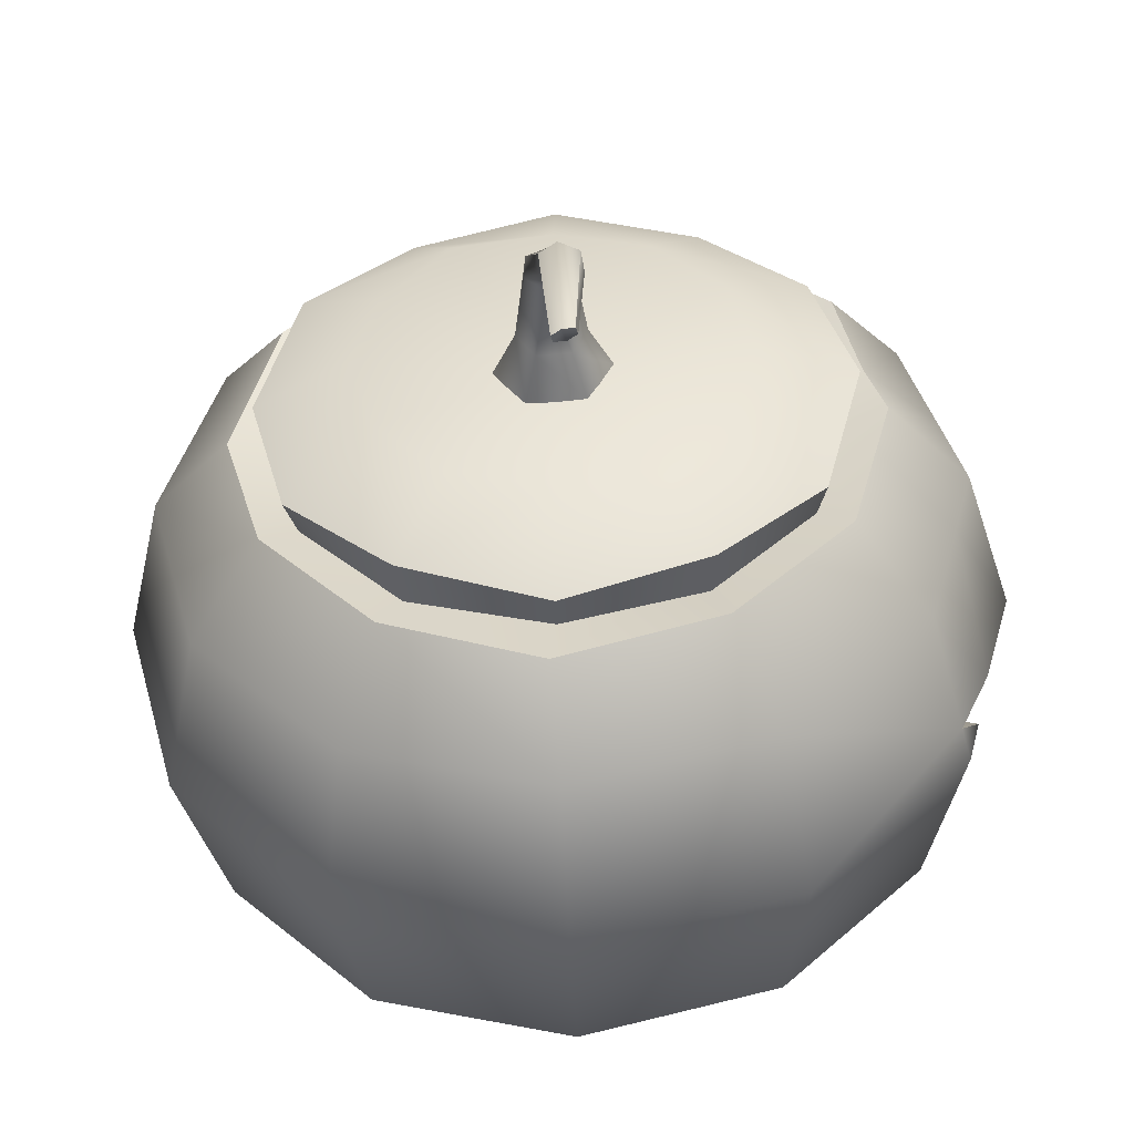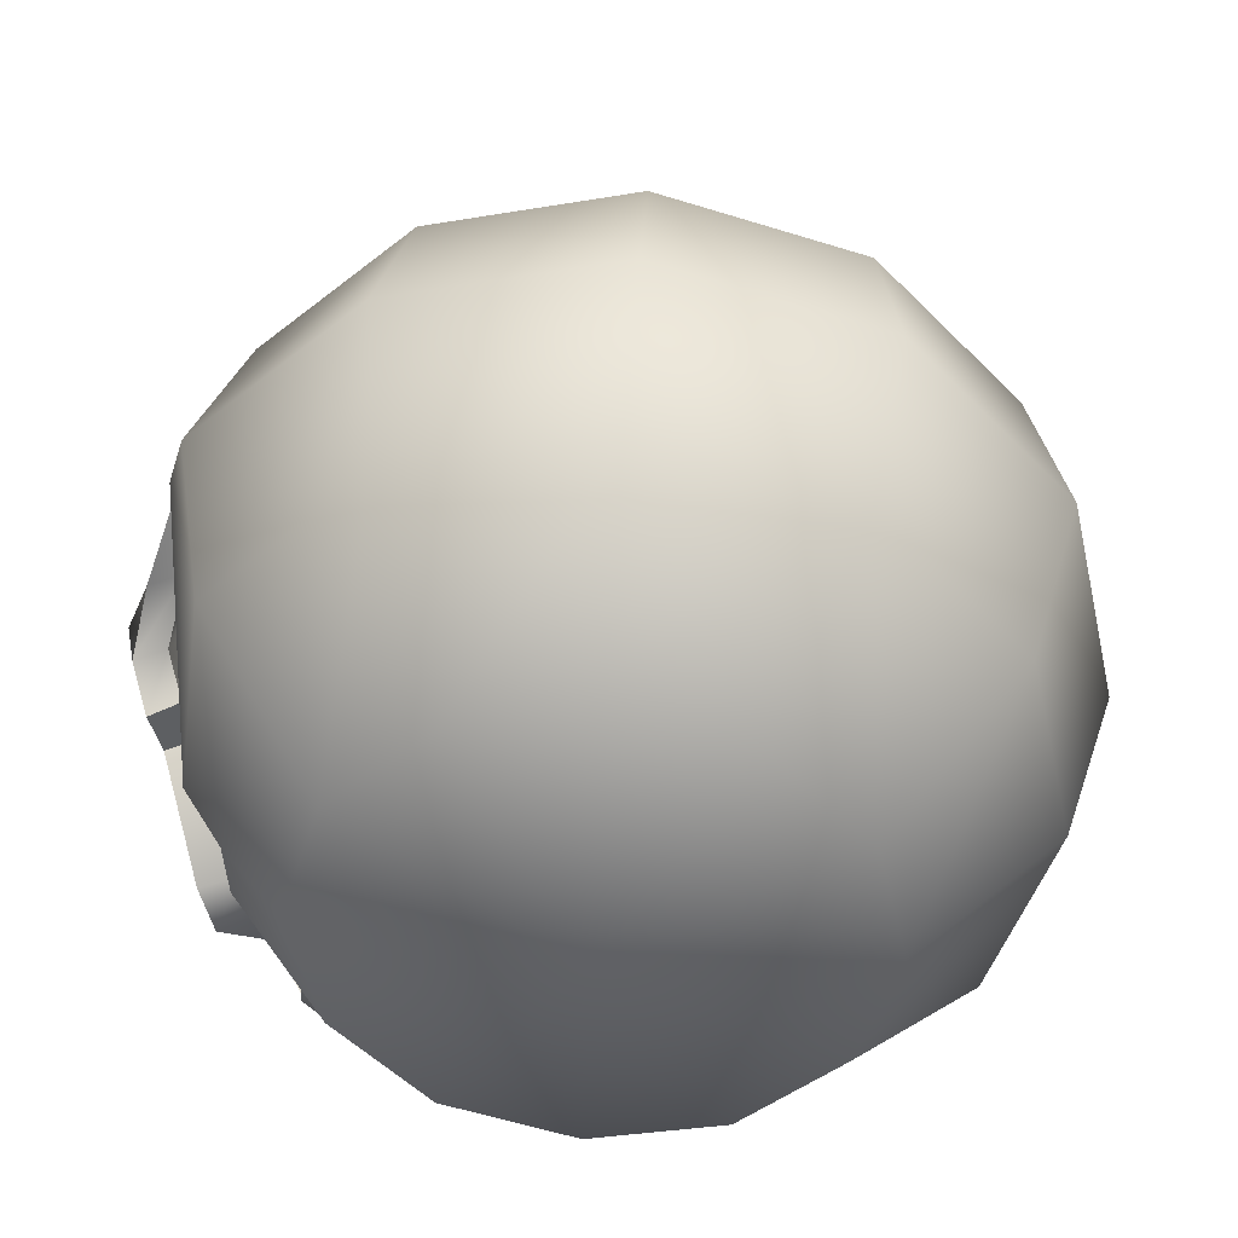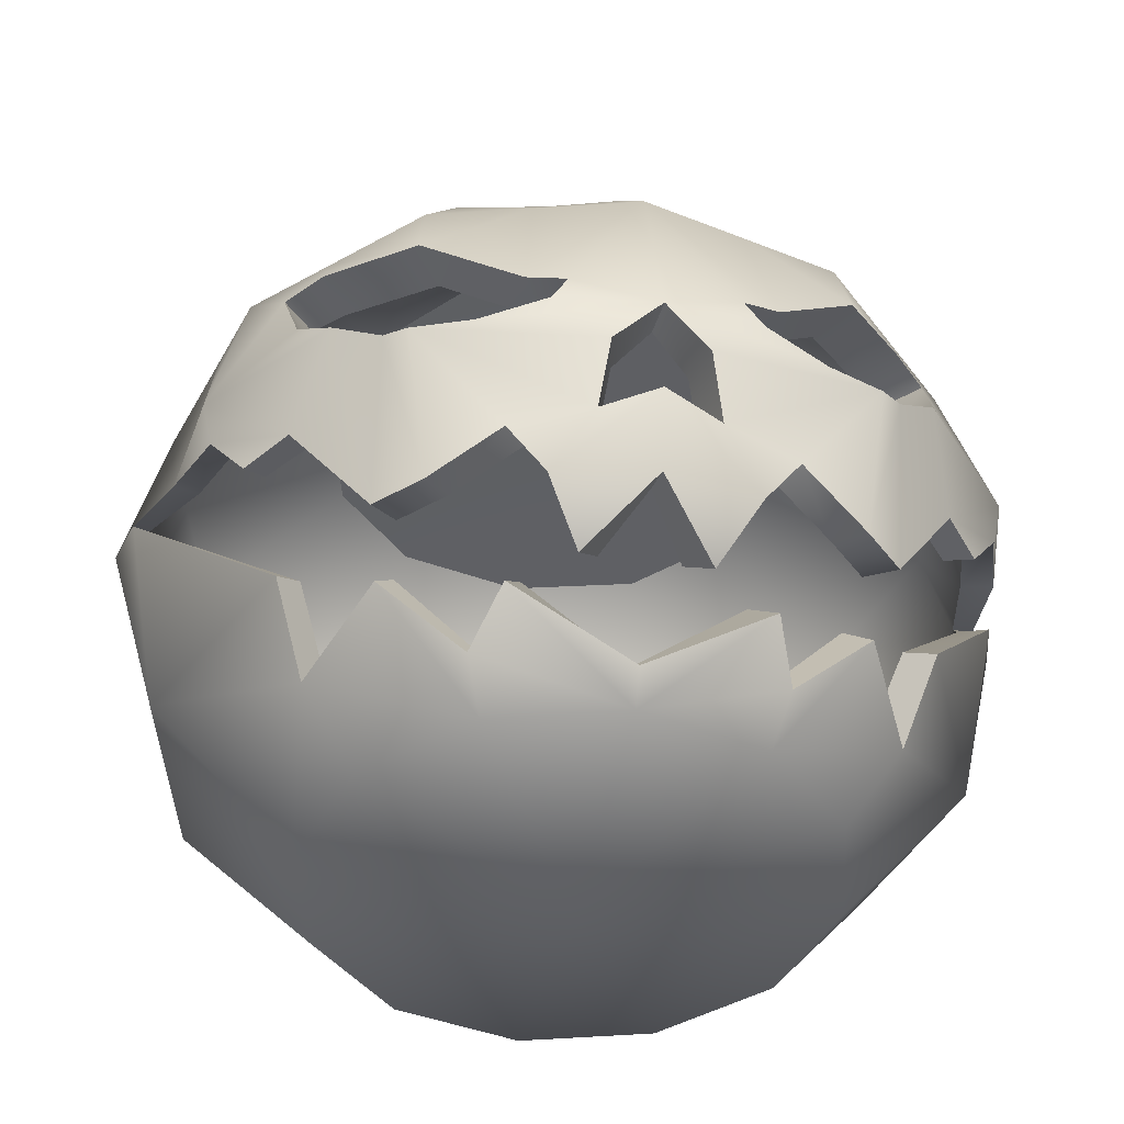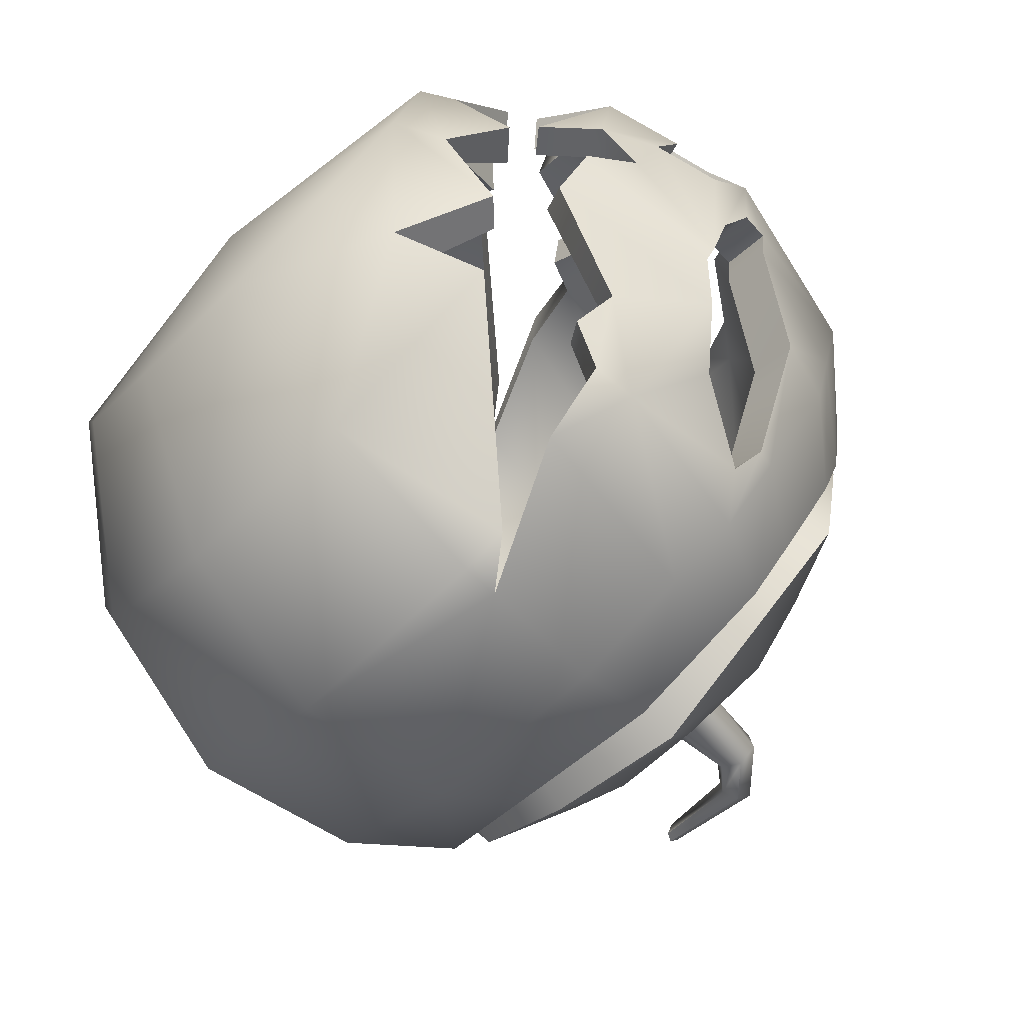
<metadata>
{"format":"obj","ext":"obj","renderer":"f3d","projection":"perspective","resolution":1024,"background":"white","views":[{"elev":36.7,"azim":-60.3,"up":"+Y"},{"elev":-53.1,"azim":-122.7,"up":"+Y"},{"elev":-36.9,"azim":77.8,"up":"+Y"},{"elev":-77.7,"azim":50.2,"up":"+Z"}]}
</metadata>
<code>
v  -0.6312 11.7 0.906
v  -1.213 13.81 0.4431
v  -1.619 11.6 0.9695
v  -1.544 13.64 0.617
v  -2.167 11.55 0.1418
v  -1.916 13.6 0.4046
v  -1.729 11.6 -0.7493
v  -1.957 13.74 0.0183
v  -0.7418 11.7 -0.8127
v  -1.626 13.91 -0.1557
v  -0.1929 11.75 0.0149
v  -1.254 13.95 0.0567
v  -2.155 14.66 1.126
v  -2.272 14.39 1.266
v  -2.424 14.18 1.017
v  -2.459 14.24 0.6292
v  -2.342 14.52 0.4896
v  -2.19 14.73 0.7379
v  -3.879 14.51 2.02
v  -3.792 14.36 2.014
v  -3.879 14.24 1.873
v  -4.052 14.27 1.738
v  -4.139 14.42 1.744
v  -4.052 14.54 1.885
v  -1.241 12.65 0.7526
v  -1.782 12.52 0.7723
v  -2.101 12.49 0.2916
v  -1.879 12.6 -0.2088
v  -1.338 12.73 -0.2285
v  -1.019 12.76 0.2522
v  3.047 11.72 2.545
v  1.258 11.62 4.36
v  -1.132 11.02 4.973
v  -3.606 11.06 4.313
v  -5.366 10.68 2.523
v  -4.035 11.68 1.708
v  -2.85 11.79 2.91
v  -1.227 11.95 3.355
v  0.3997 12.12 2.925
v  1.594 12.25 1.736
v  2.986 10.86 2.451
v  1.264 10.67 4.165
v  -1.08 10.43 4.785
v  -3.419 10.2 4.143
v  -5.126 10.04 2.412
v  3.724 0.9334 2.222
v  3.643 11.16 2.739
v  2.115 0.7585 3.824
v  1.648 10.81 4.736
v  -0.0751 0.5322 4.403
v  -1.093 10.53 5.46
v  -2.261 0.3151 3.803
v  -3.829 10.26 4.709
v  -3.856 0.1654 2.185
v  -5.827 9.959 2.683
v  4.903 9.656 3.484
v  5.495 3.822 3.44
v  2.426 9.387 5.952
v  3.09 6.627 6.601
v  3.02 3.557 5.269
v  -0.9488 9.038 6.843
v  -0.6688 6.239 7.594
v  -0.3574 3.204 6.8
v  -4.316 8.704 5.919
v  -4.419 5.866 6.565
v  -3.724 2.869 5.876
v  -6.774 8.473 3.427
v  -7.157 5.609 3.789
v  -6.182 2.638 3.384
v  2.476 10.54 2.241
v  -2.962 9.974 3.623
v  -4.357 9.843 2.208
v  5.72 6.489 3.808
v  5.252 8.649 3.619
v  5 6.913 4.893
v  6.424 6.879 1.757
v  6.093 6.516 2.841
v  5.494 6.464 4.157
v  6.138 7.475 2.095
v  6.359 7.369 1.464
v  3.61 9.208 4.915
v  3.157 8.946 5.464
v  4.094 7.576 5.319
v  6.563 6.125 0.8496
v  6.348 4.911 1.024
v  -0.7326 6.877 7.423
v  4.812 3.747 4.12
v  5.966 3.882 1.7
v  3.072 5.886 6.434
v  1.757 5.987 6.875
v  4.055 5.479 5.327
v  3.41 5.218 5.923
v  4.101 1.816 2.499
v  2.499 2.038 4.727
v  0.1378 6.322 7.381
v  5.252 3.028 1.081
v  5.918 4.674 2.328
v  4.927 6.575 3.372
v  5.648 6.794 1.301
v  4.476 8.565 3.164
v  3.97 2.989 3.897
v  3.305 7.619 4.791
v  5.745 6.236 0.6812
v  5.53 5.023 0.8551
v  5.525 4.19 1.317
v  4.365 3.867 3.661
v  2.597 3.826 4.85
v  4.955 2.568 2.121
v  3.702 2.021 2.146
v  2.11 2.615 4.377
v  4.436 2.96 1.768
v  3.525 9.507 4.857
v  2.53 10.78 3.866
v  5.355 9.715 1.816
v  4.03 11.08 1.37
v  1.139 9.254 6.292
v  0.5939 10.71 5.014
v  -3.612 0.6485 2.24
v  0.8658 10.36 3.642
v  -1.05 10.16 4.148
v  4.211 6.956 4.364
v  5.362 7.39 1.64
v  4.701 6.55 3.721
v  5.307 6.533 2.298
v  5.582 7.285 1.008
v  2.833 9.123 4.459
v  2.613 8.886 4.929
v  4.811 3.336 0.6971
v  3.023 5.425 5.545
v  3.664 5.645 4.921
v  5.048 3.941 2.981
v  2.704 6.054 6.036
v  1.407 6.198 6.434
v  -0.2118 6.442 6.929
v  -0.891 6.992 7.121
v  5.471 4.793 1.869
v  3.53 3.388 3.545
v  2.952 1.314 2.271
v  1.559 1.161 3.824
v  -0.3383 0.9644 4.385
v  -2.231 0.7769 3.805
v  3.941 9.189 3.488
v  1.794 8.954 5.88
v  -1.129 8.651 6.745
v  -0.8736 6.124 6.974
v  -0.594 3.377 6.706
v  -4.044 8.362 5.852
v  -4.123 5.798 6.478
v  -3.51 3.089 5.812
v  -6.171 8.164 3.439
v  -6.493 5.578 3.792
v  -5.637 2.891 3.4
v  4.333 9.241 1.873
v  0.6797 8.838 6.21
v  -6.013 10.86 0.06
v  3.78 11.58 0.1177
v  3.098 11.68 -2.349
v  1.329 11.39 -4.135
v  -1.182 11.42 -4.752
v  -3.582 10.9 -4.162
v  -5.362 10.71 -2.39
v  -1.172 11.56 0.0858
v  -4.022 11.7 -1.558
v  -2.827 11.83 -2.748
v  -1.201 12 -3.178
v  0.4233 12.25 -2.782
v  1.607 12.27 -1.531
v  2.036 12.3 0.1045
v  -4.464 11.65 0.0732
v  -5.744 9.99 0.0551
v  3.623 10.94 0.1002
v  3.005 10.89 -2.256
v  1.297 10.73 -3.988
v  -1.042 10.5 -4.63
v  -3.386 10.26 -4.01
v  -5.107 10.07 -2.296
v  -4.434 0.1232 -0.0169
v  -6.548 10.13 0.0542
v  4.319 1.01 0.0253
v  4.406 11.13 0.1049
v  3.741 0.9679 -2.177
v  3.697 11.04 -2.619
v  2.146 0.8182 -3.794
v  1.686 10.89 -4.552
v  -0.0397 0.6011 -4.394
v  -1.05 10.62 -5.303
v  -2.23 0.3747 -3.815
v  -3.789 10.18 -4.581
v  -3.838 0.1998 -2.213
v  -5.808 10.26 -2.571
v  -7.072 2.573 -0.0083
v  -8.148 5.537 0.0106
v  -7.663 8.408 0.035
v  5.82 9.774 0.0999
v  6.795 6.763 0.0803
v  4.931 9.709 -3.292
v  5.522 3.875 -3.336
v  2.473 9.479 -5.785
v  3.143 6.729 -6.472
v  3.062 3.639 -5.188
v  -0.8943 9.144 -6.708
v  -0.608 6.357 -7.501
v  -0.3028 3.31 -6.752
v  -4.269 8.796 -5.817
v  -4.367 5.968 -6.508
v  -3.677 2.961 -5.86
v  -6.746 8.526 -3.349
v  -7.127 5.668 -3.758
v  -6.155 2.692 -3.392
v  2.997 10.6 0.0951
v  0.8944 10.42 -3.472
v  -1.017 10.23 -3.996
v  -4.339 9.877 -2.089
v  5.75 6.548 -3.66
v  5.281 8.705 -3.441
v  5.039 6.988 -4.743
v  6.437 6.905 -1.597
v  6.606 5.262 0.0678
v  6.115 6.559 -2.689
v  5.527 6.528 -4.011
v  6.155 7.506 -1.929
v  6.37 7.391 -1.297
v  3.648 9.283 -4.741
v  3.201 9.03 -5.298
v  4.136 7.658 -5.167
v  6.569 6.137 -0.7008
v  6.356 4.926 -0.8954
v  -0.6733 6.992 -7.32
v  4.845 3.811 -4.022
v  5.979 3.908 -1.591
v  6.341 3.869 0.0558
v  3.124 5.986 -6.316
v  1.812 6.094 -6.766
v  4.246 7.023 -4.221
v  4.097 5.561 -5.208
v  3.457 5.31 -5.812
v  4.121 1.855 -2.437
v  2.537 2.112 -4.674
v  0.1968 6.437 -7.28
v  4.73 6.607 -3.58
v  5.26 3.045 -0.9909
v  5.936 4.709 -2.207
v  4.501 8.613 -2.993
v  4.001 3.049 -3.817
v  2.869 9.192 -4.293
v  2.652 8.961 -4.768
v  5.976 6.873 0.0778
v  5.787 5.372 0.0653
v  5.75 6.246 -0.5372
v  4.612 1.601 0.0311
v  4.816 3.346 -0.6061
v  3.703 5.721 -4.803
v  5.535 4.209 -1.206
v  4.394 3.923 -3.565
v  4.972 2.601 -2.04
v  -0.1564 6.55 -6.829
v  5.628 4.102 0.0548
v  5.486 4.821 -1.75
v  3.558 3.443 -3.462
v  4.45 2.987 -1.686
v  3.563 9.581 -4.679
v  2.542 10.97 -3.684
v  5.369 9.742 -1.62
v  4.038 11.2 -1.261
v  1.189 9.351 -6.137
v  0.6336 10.78 -4.841
v  0 0 -0
v  3.469 1.383 0.0248
v  -0.303 1.033 -4.372
v  -0.2688 0.4866 0.0027
v  -0.9691 10.39 0.0775
v  -4.861 9.808 0.0572
v  2.493 10.57 -2.056
v  -2.933 10.03 -3.49
v  5.375 7.414 -1.481
v  5.325 6.568 -2.153
v  4.953 6.627 -3.229
v  5.658 6.813 -1.149
v  5.59 7.299 -0.849
v  3.343 7.693 -4.644
v  5.536 5.035 -0.7318
v  3.067 5.511 -5.434
v  5.072 3.987 -2.878
v  2.636 3.901 -4.768
v  2.752 6.148 -5.919
v  1.458 6.298 -6.325
v  3.719 2.054 -2.084
v  2.145 2.683 -4.318
v  -0.8341 7.103 -7.018
v  4.097 1.924 0.0315
v  -4.11 0.6147 -0.0117
v  2.97 1.349 -2.227
v  1.589 1.22 -3.792
v  -2.2 0.8365 -3.811
v  -3.594 0.6837 -2.258
v  -6.405 2.838 -0.0036
v  -7.349 5.519 0.0136
v  -6.94 8.112 0.0356
v  4.737 9.295 0.0918
v  3.968 9.242 -3.312
v  1.841 9.044 -5.724
v  -1.075 8.756 -6.617
v  -0.8178 6.233 -6.884
v  -0.5402 3.482 -6.657
v  -3.997 8.453 -5.752
v  -4.071 5.899 -6.42
v  -3.463 3.179 -5.792
v  -6.144 8.217 -3.361
v  -6.462 5.637 -3.756
v  -5.609 2.944 -3.4
v  4.347 9.269 -1.693
v  0.7291 8.934 -6.065
v  -2.962 9.974 3.623
v  -4.357 9.843 2.208
v  2.997 10.6 0.0951
v  2.476 10.54 2.241
v  -1.017 10.23 -3.996
v  0.8944 10.42 -3.472
v  -4.357 9.843 2.208
v  -4.861 9.808 0.0572
v  -1.05 10.16 4.148
v  -2.962 9.974 3.623
v  0.8658 10.36 3.642
v  -1.05 10.16 4.148
v  2.476 10.54 2.241
v  0.8658 10.36 3.642
v  -4.861 9.808 0.0572
v  -4.339 9.877 -2.089
v  -4.339 9.877 -2.089
v  -2.933 10.03 -3.49
v  -2.933 10.03 -3.49
v  -1.017 10.23 -3.996
v  0.8944 10.42 -3.472
v  2.493 10.57 -2.056
v  2.493 10.57 -2.056
v  2.997 10.6 0.0951
g pumpkin_zug_03
f 25 2 4 26
f 26 4 6 27
f 27 6 8 28
f 28 8 10 29
f 2 12 18 13
f 30 12 2 25
f 29 10 12 30
f 13 18 24 19
f 12 10 17 18
f 10 8 16 17
f 8 6 15 16
f 6 4 14 15
f 4 2 13 14
f 22 21 24 23
f 18 17 23 24
f 17 16 22 23
f 16 15 21 22
f 15 14 20 21
f 14 13 19 20
f 9 29 30 11
f 11 30 25 1
f 7 28 29 9
f 5 27 28 7
f 3 26 27 5
f 1 25 26 3
f 19 24 21 20
f 40 168 162
f 39 40 162
f 38 39 162
f 37 38 162
f 36 37 162
f 169 36 162
f 31 156 168 40
f 32 31 40 39
f 33 32 39 38
f 34 33 38 37
f 35 34 37 36
f 155 35 36 169
f 35 155 170 45
f 34 35 45 44
f 33 34 44 43
f 32 33 43 42
f 31 32 42 41
f 156 31 41 171
f 56 47 113 112
f 58 49 117 116
f 61 51 53 64
f 66 65 68 69
f 67 55 178 193
f 64 53 55 67
f 52 66 69 54
f 65 64 67 68
f 54 69 191 177
f 69 68 192 191
f 68 67 193 192
f 50 63 66 52
f 63 62 65 66
f 86 61 64
f 94 60 63
f 74 56 112 81
f 179 250 108 93
f 179 93 46
f 55 53 71 72
f 113 47 70
f 85 218 248 104
f 59 58 116 90
f 89 59 90
f 87 78 75 91
f 86 62 95
f 63 60 95 62
f 46 93 101 94
f 46 94 48
f 84 85 104 103
f 86 64 65
f 93 108 111 109
f 60 94 110 107
f 82 58 59 83
f 112 113 49 58
f 81 112 58 82
f 114 56 74 79
f 114 115 47 56
f 195 80 76
f 77 84 195 76
f 195 84 103 247
f 73 85 84 77
f 88 85 97
f 83 59 75
f 57 73 78 87
f 92 91 89
f 91 75 59 89
f 90 116 61 86
f 116 117 51 61
f 47 115 70
f 70 115 210
f 218 85 88 231
f 194 114 79 80
f 231 88 96
f 194 80 195
f 115 180 210
f 194 180 115 114
f 94 63 50
f 48 94 50
f 62 86 65
f 54 177 267
f 52 54 267
f 50 52 267
f 48 50 267
f 46 48 267
f 179 46 267
f 85 73 97
f 73 57 97
f 313 314 271
f 315 316 271
f 143 154 119
f 149 152 151 148
f 148 151 150 147
f 152 296 297 151
f 151 297 298 150
f 140 141 149 146
f 146 149 148 145
f 132 133 154 143
f 129 132 130
f 135 148 147
f 135 147 144
f 130 132 121
f 154 144 120 119
f 299 125 122 153
f 133 135 144 154
f 145 148 135
f 135 134 145
f 126 127 143
f 126 143 119
f 167 162 168
f 166 162 167
f 165 162 166
f 164 162 165
f 163 162 164
f 169 162 163
f 157 167 168 156
f 158 166 167 157
f 159 165 166 158
f 160 164 165 159
f 161 163 164 160
f 155 169 163 161
f 161 176 170 155
f 160 175 176 161
f 159 174 175 160
f 158 173 174 159
f 157 172 173 158
f 156 171 172 157
f 196 261 262 182
f 198 265 266 184
f 201 204 188 186
f 206 209 208 205
f 207 193 178 190
f 204 207 190 188
f 187 189 209 206
f 205 208 207 204
f 189 177 191 209
f 209 191 192 208
f 208 192 193 207
f 185 187 206 203
f 203 206 205 202
f 228 204 201
f 238 203 200
f 231 257 251 241
f 215 243 245 223
f 215 223 261 196
f 179 181 237 255
f 179 255 250
f 223 245 246 224
f 266 211 184
f 199 233 265 198
f 232 233 199
f 229 235 216 220
f 230 253 258 242
f 228 239 202
f 203 202 239 200
f 181 183 238 244
f 181 244 237
f 216 234 240 220
f 241 251 253 230
f 228 205 204
f 229 254 252 235
f 224 225 199 198
f 261 198 184 262
f 223 224 198 261
f 184 211 262
f 263 221 215 196
f 263 196 182 264
f 195 217 222
f 219 217 195 226
f 195 247 249 226
f 214 219 226 227
f 230 242 227
f 225 216 199
f 197 229 220 214
f 236 232 235
f 235 232 199 216
f 233 228 201 265
f 265 201 186 266
f 186 212 211 266
f 218 231 230 227
f 194 222 221 263
f 231 241 230
f 194 195 222
f 264 210 180
f 194 263 264 180
f 238 185 203
f 183 185 238
f 202 205 228
f 189 267 177
f 187 267 189
f 185 267 187
f 183 267 185
f 181 267 183
f 179 267 181
f 227 242 214
f 214 242 197
f 318 271 317
f 307 306 309 310
f 294 307 310 295
f 306 305 308 309
f 295 310 296 291
f 310 309 297 296
f 309 308 298 297
f 304 303 306 307
f 285 301 312 286
f 289 305 306
f 289 302 305
f 288 284 304
f 299 311 275 279
f 286 312 302 289
f 303 289 306
f 311 273 300
f 57 87 106 131
f 231 96 128 257
f 95 60 107 134
f 74 81 126 100
f 81 82 127 126
f 82 83 102 127
f 178 55 72 272
f 53 51 120 71
f 117 49 119
f 92 89 132 129
f 101 93 109 137
f 83 75 121 102
f 88 97 136 105
f 76 80 125 99
f 80 79 122 125
f 79 74 100 122
f 75 78 123 121
f 78 73 98 123
f 73 77 124 98
f 77 76 99 124
f 96 88 105 128
f 86 95 134 135
f 87 91 130 106
f 94 101 137 110
f 91 92 129 130
f 97 57 131 136
f 90 86 135 133
f 108 250 290 111
f 89 90 133 132
f 49 113 119
f 51 117 119 120
f 119 113 70
f 118 270 291
f 141 270 118
f 140 270 141
f 139 270 140
f 138 270 139
f 268 270 138
f 319 320 271
f 321 322 271
f 323 324 271
f 325 326 271
f 144 147 71 120
f 142 126 119 70
f 147 150 72 71
f 141 118 152 149
f 118 291 296 152
f 138 139 110 137
f 138 137 109
f 100 126 142
f 248 257 105 104
f 153 122 100 142
f 106 130 121 123
f 98 124 103 104
f 257 128 105
f 124 99 247 103
f 299 153 70 210
f 110 146 107
f 146 145 134 107
f 299 247 125
f 247 99 125
f 131 106 123 98
f 136 131 98 105
f 105 98 104
f 102 121 132
f 127 102 132 143
f 153 142 70
f 150 298 272 72
f 268 138 109 111
f 268 111 290
f 110 140 146
f 139 140 110
f 197 283 254 229
f 239 256 284 200
f 224 246 280 225
f 178 272 213 190
f 190 213 274 188
f 188 274 212 186
f 262 273 182
f 236 282 285 232
f 244 259 287 237
f 225 280 234 216
f 227 281 248 218
f 217 278 279 222
f 222 279 275 221
f 221 275 243 215
f 220 240 277 214
f 214 277 276 219
f 219 276 278 217
f 226 249 281 227
f 228 289 256 239
f 237 287 260 255
f 238 288 259 244
f 235 252 282 236
f 242 258 283 197
f 233 286 289 228
f 200 284 288 238
f 255 260 290 250
f 232 285 286 233
f 182 273 264
f 273 210 264
f 211 273 262
f 295 291 270
f 294 295 270
f 269 294 270
f 293 269 270
f 292 293 270
f 268 292 270
f 328 271 327
f 330 271 329
f 332 271 331
f 334 271 333
f 336 271 335
f 301 211 312
f 302 212 274 305
f 300 273 211 245
f 305 274 213 308
f 269 304 307 294
f 292 287 259 288
f 292 288 293
f 282 252 285
f 243 300 245
f 248 281 253 257
f 311 300 243 275
f 254 240 234 252
f 252 234 285
f 312 211 212 302
f 277 281 249 276
f 257 253 251
f 276 249 247 278
f 299 210 273 311
f 304 284 256 303
f 299 279 247
f 247 279 278
f 283 277 240 254
f 277 283 258 281
f 253 281 258
f 280 285 234
f 246 301 285 280
f 289 303 256
f 308 213 272 298
f 245 301 246
f 245 211 301
f 268 290 260 287
f 268 287 292
f 288 304 269
f 293 288 269

</code>
